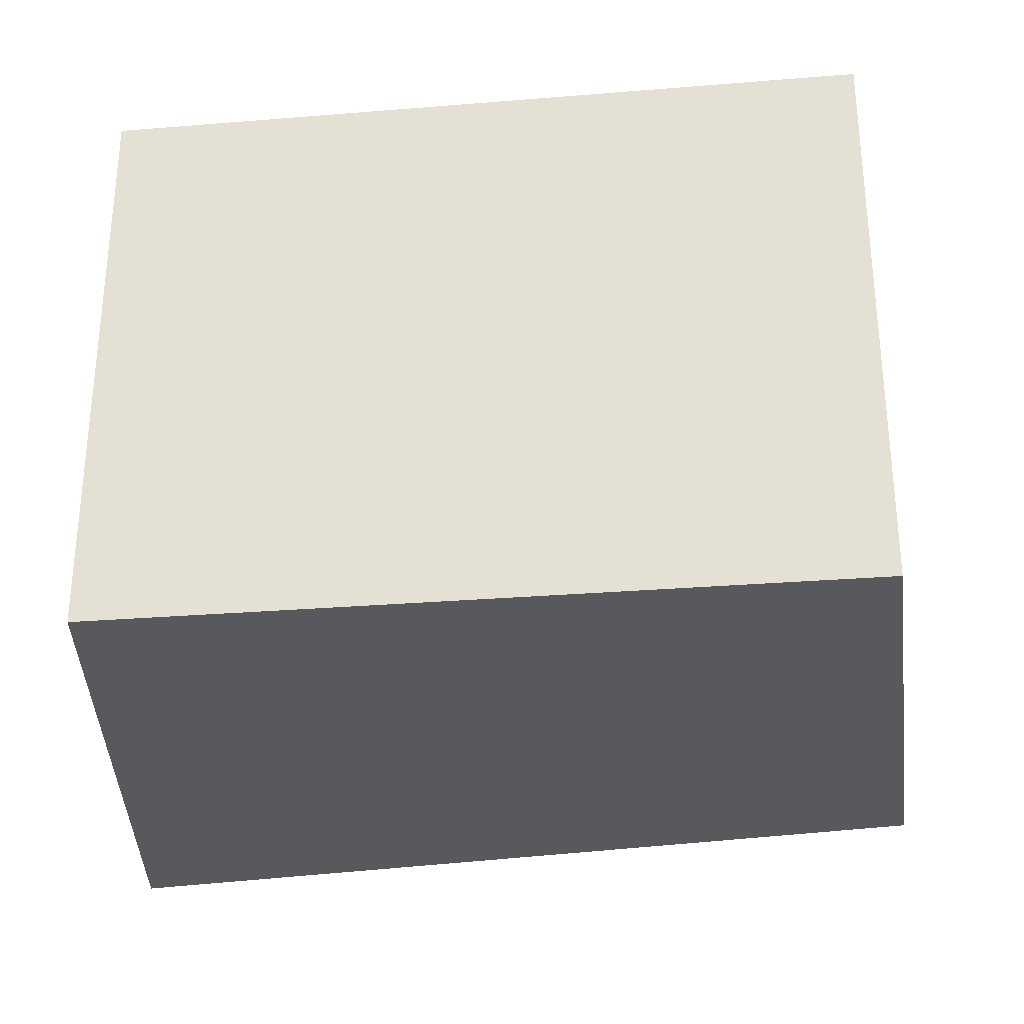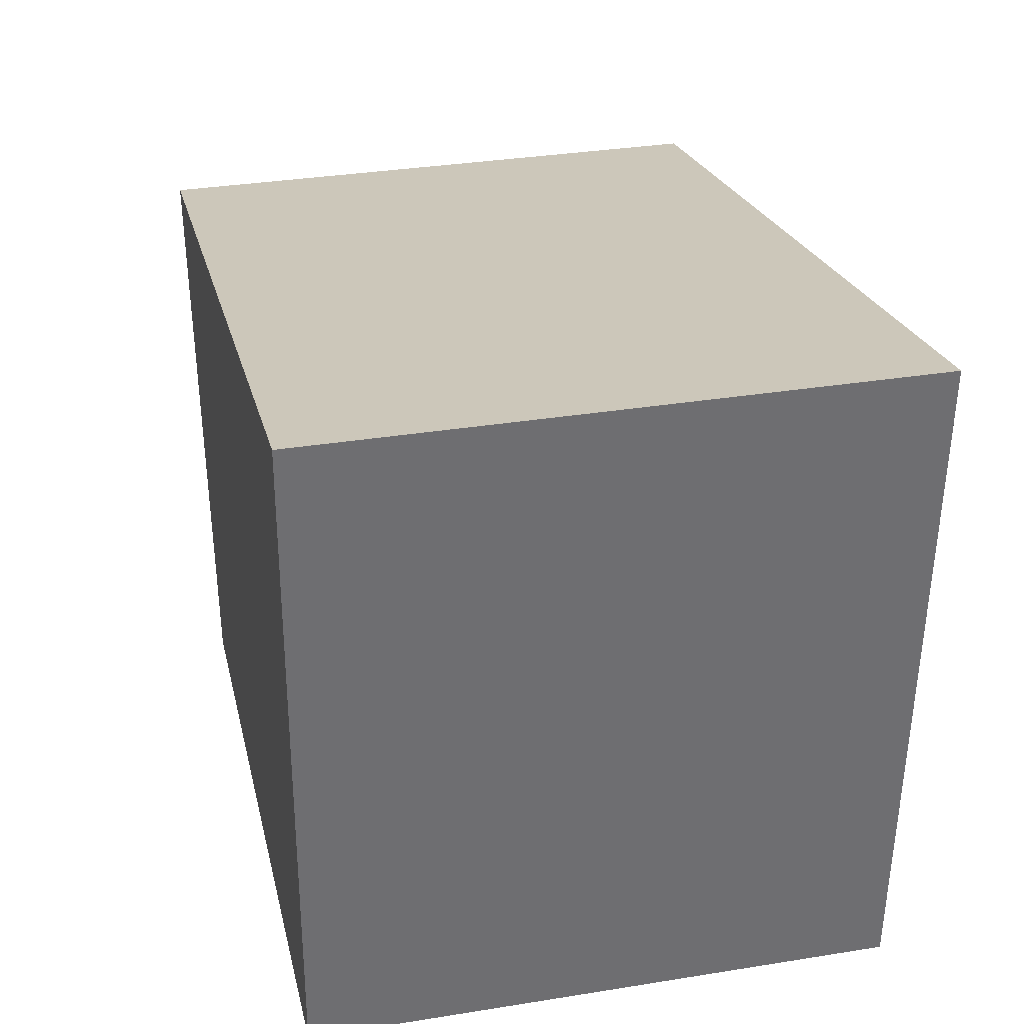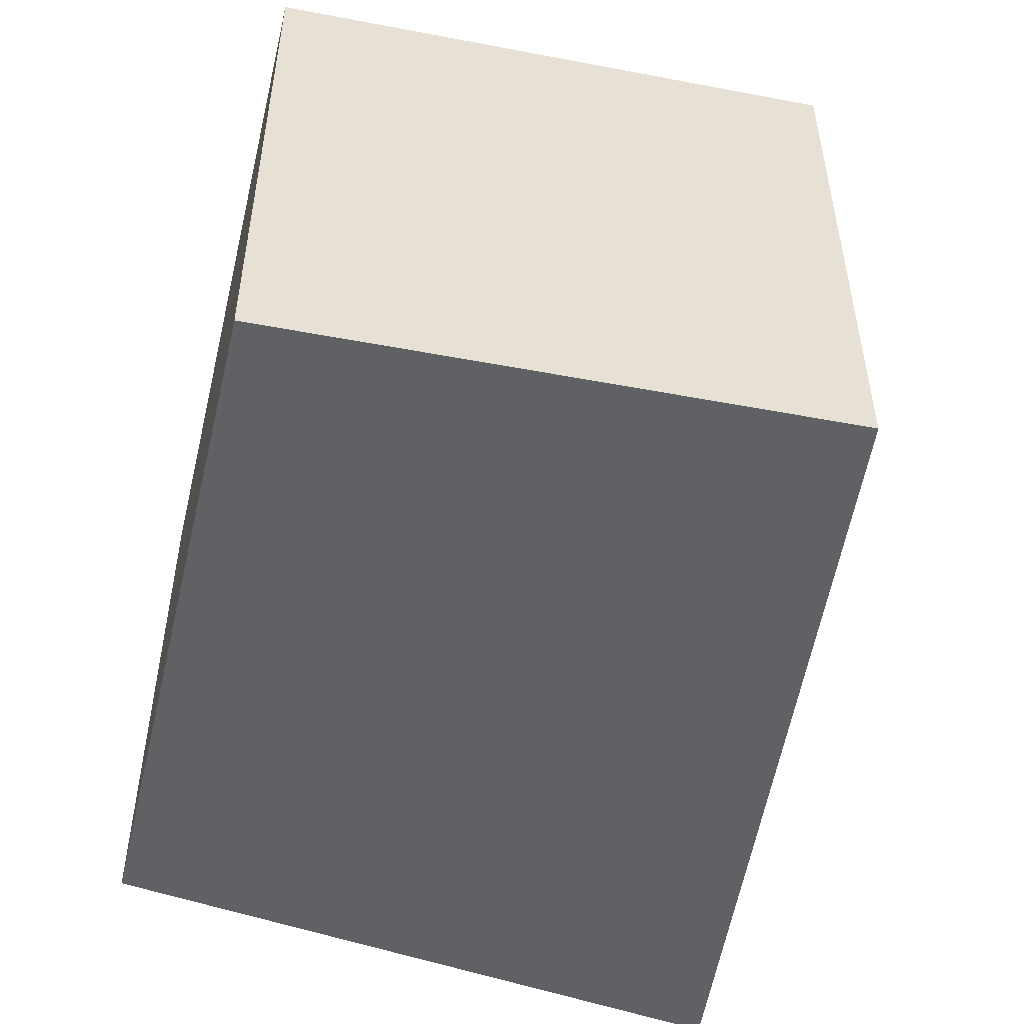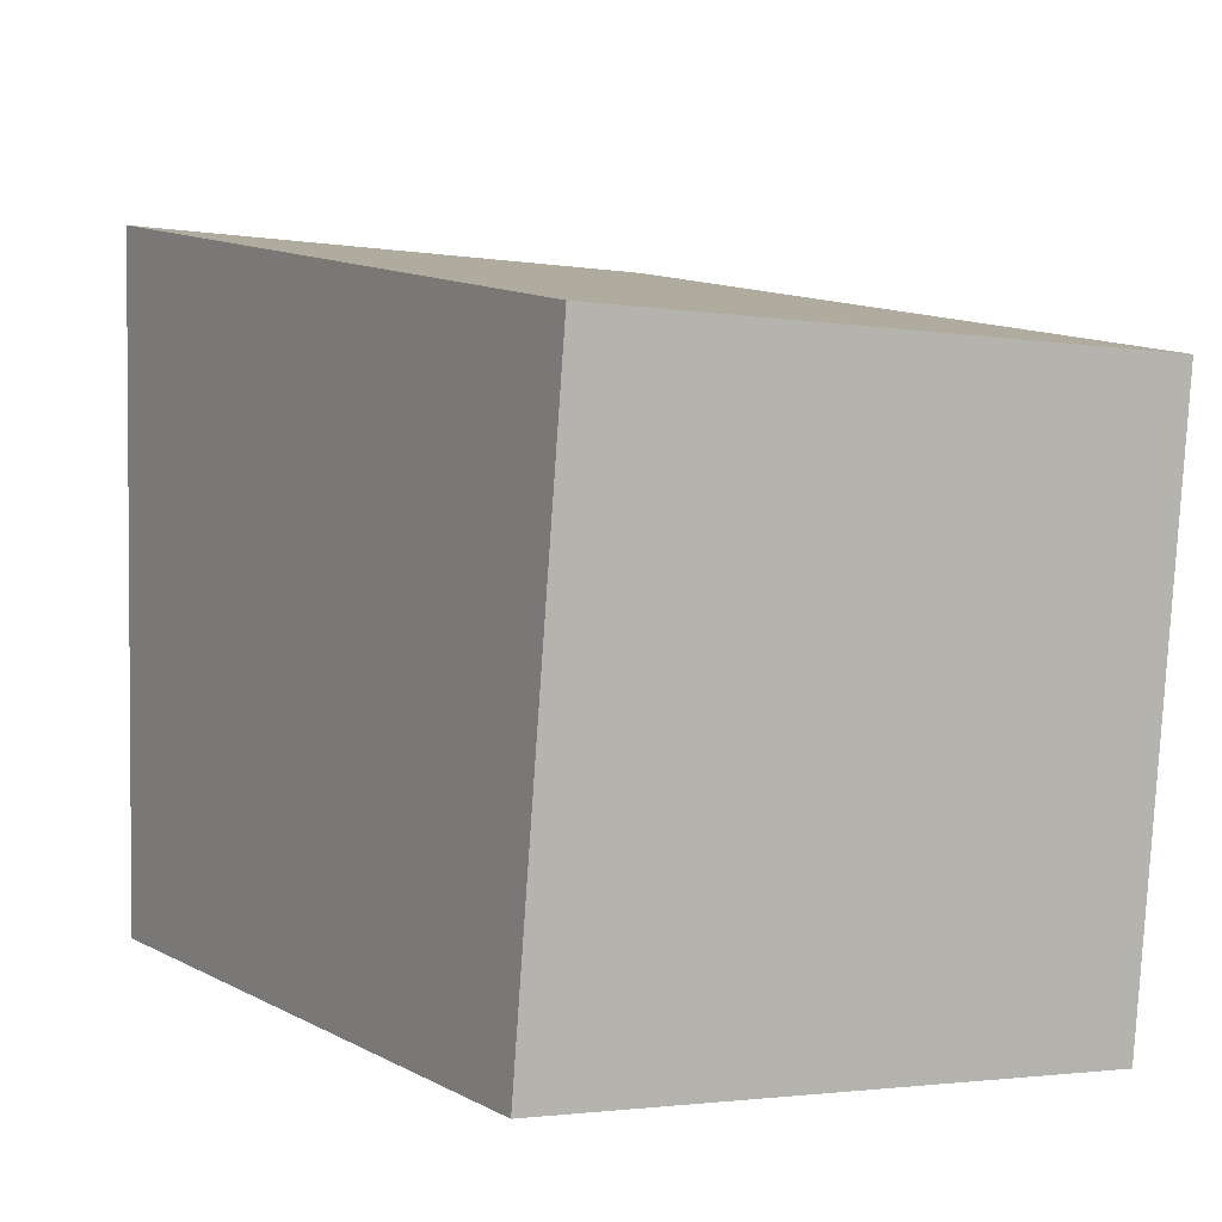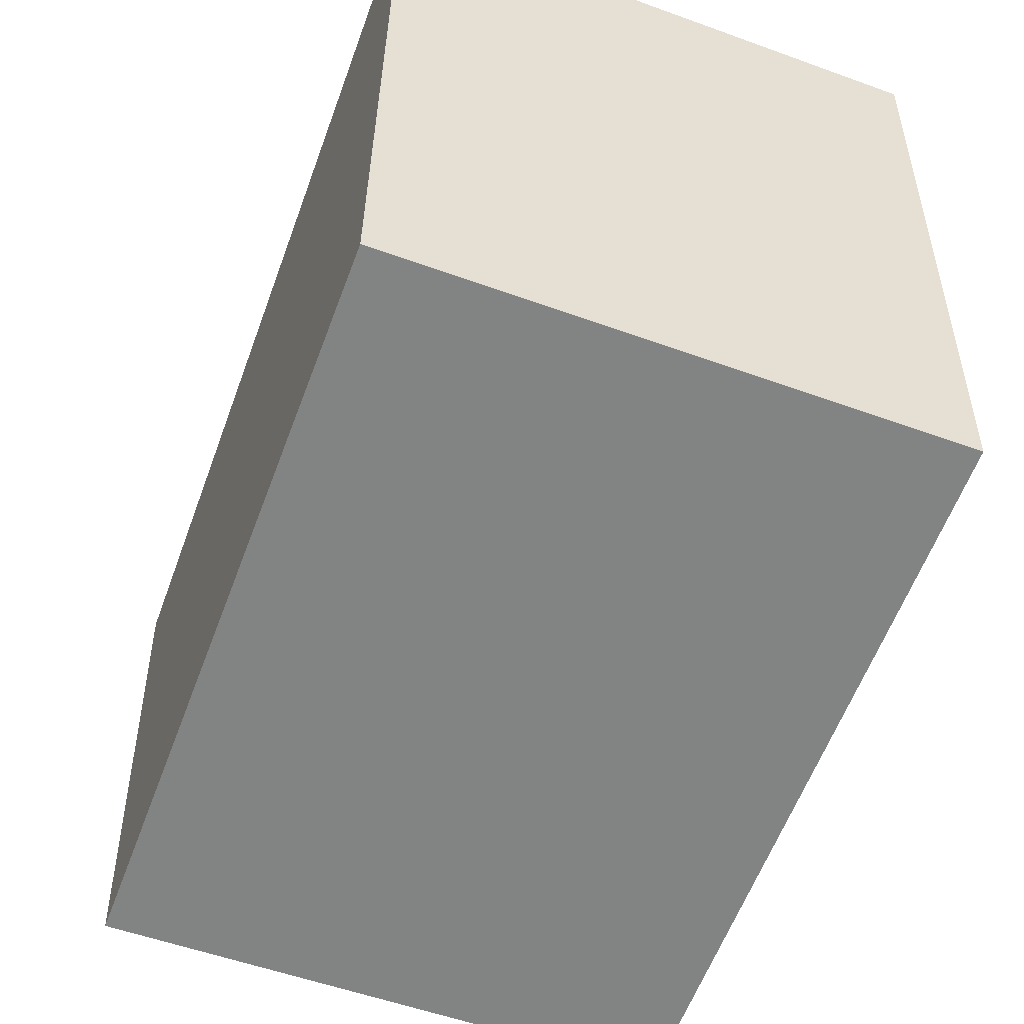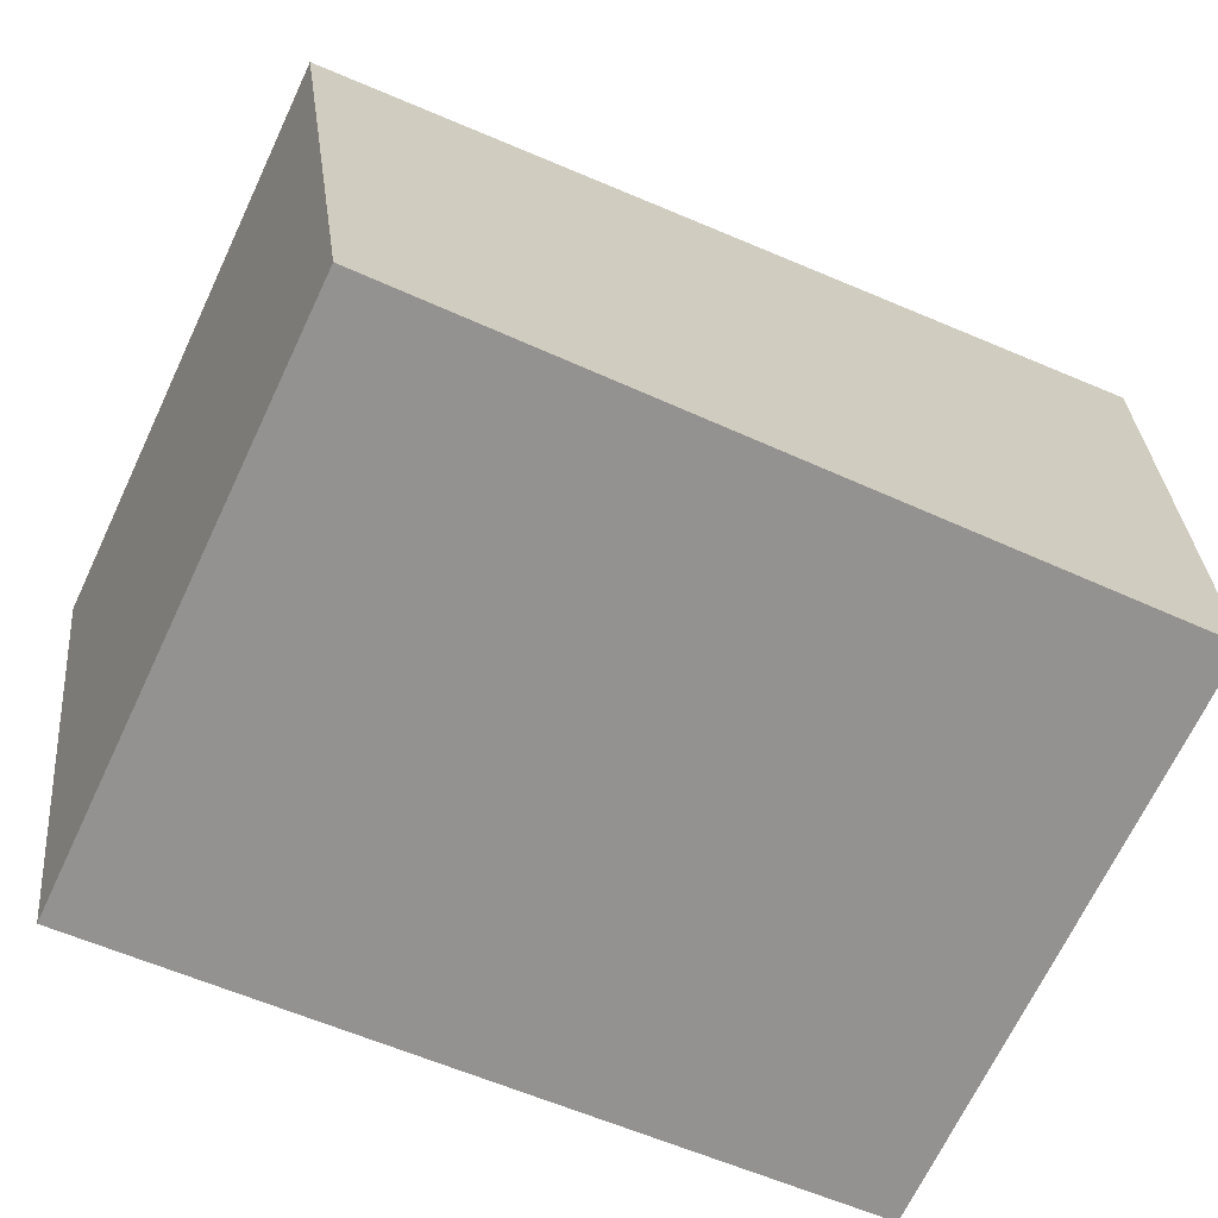
<metadata>
{"format":"obj","ext":"obj","renderer":"f3d","projection":"perspective","resolution":1024,"background":"white","views":[{"elev":-30.1,"azim":-179.2,"up":"+Y"},{"elev":33.7,"azim":77.6,"up":"+Z"},{"elev":-50.1,"azim":-109.6,"up":"+Y"},{"elev":-2.2,"azim":-120.4,"up":"+Z"},{"elev":-55.2,"azim":69.1,"up":"+Z"},{"elev":-68.6,"azim":-25.3,"up":"+Z"}]}
</metadata>
<code>
v  0 2.476 1.516e-16
v  3.578 2.476 -2.141
v  0.342 2.476 -2.478
v  3.692 2.476 0.786
v  3.578 1.311e-16 -2.141
v  0.342 1.517e-16 -2.478
v  0 0 0
v  3.692 -4.813e-17 0.786
g defaultobject
f 1 2 3
f 2 1 4
f 5 3 2
f 3 5 6
f 6 1 3
f 1 6 7
f 7 4 1
f 4 7 8
f 8 2 4
f 2 8 5
f 5 7 6
f 7 5 8

</code>
